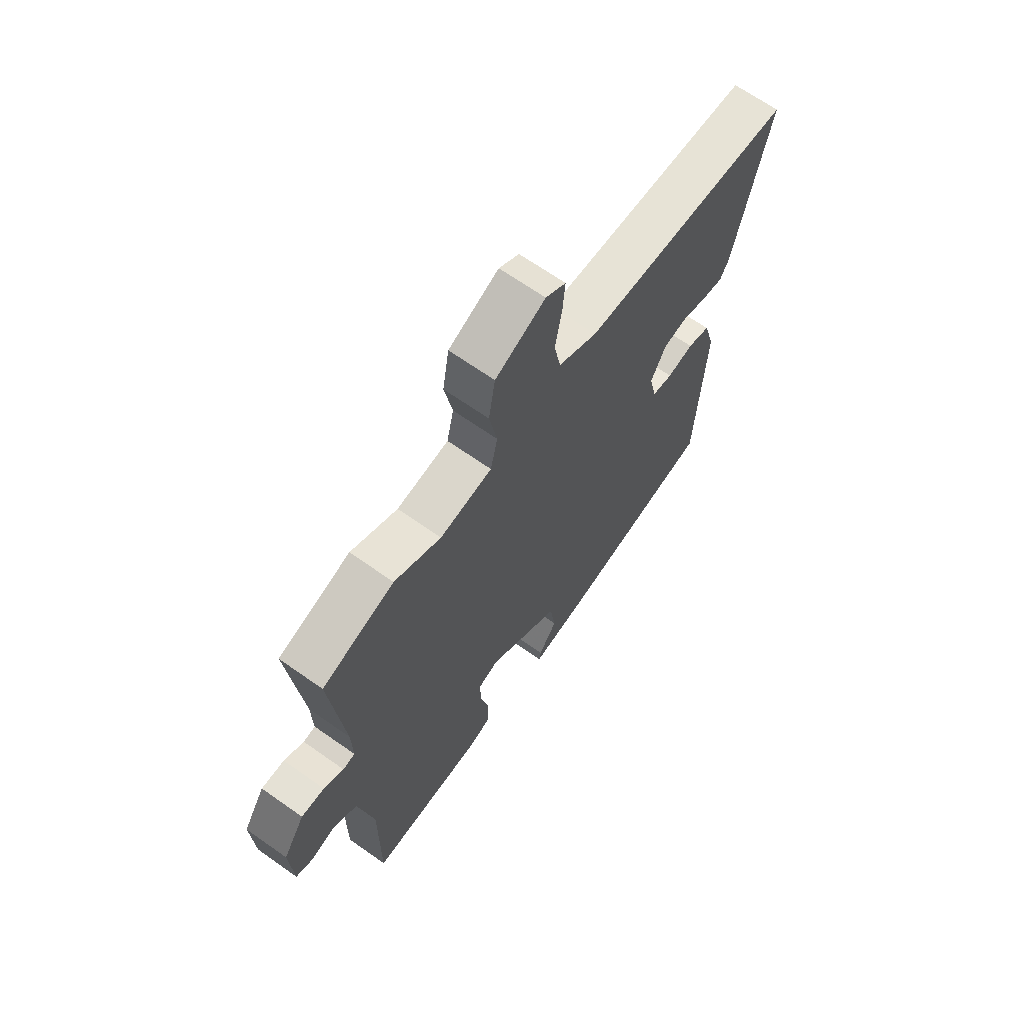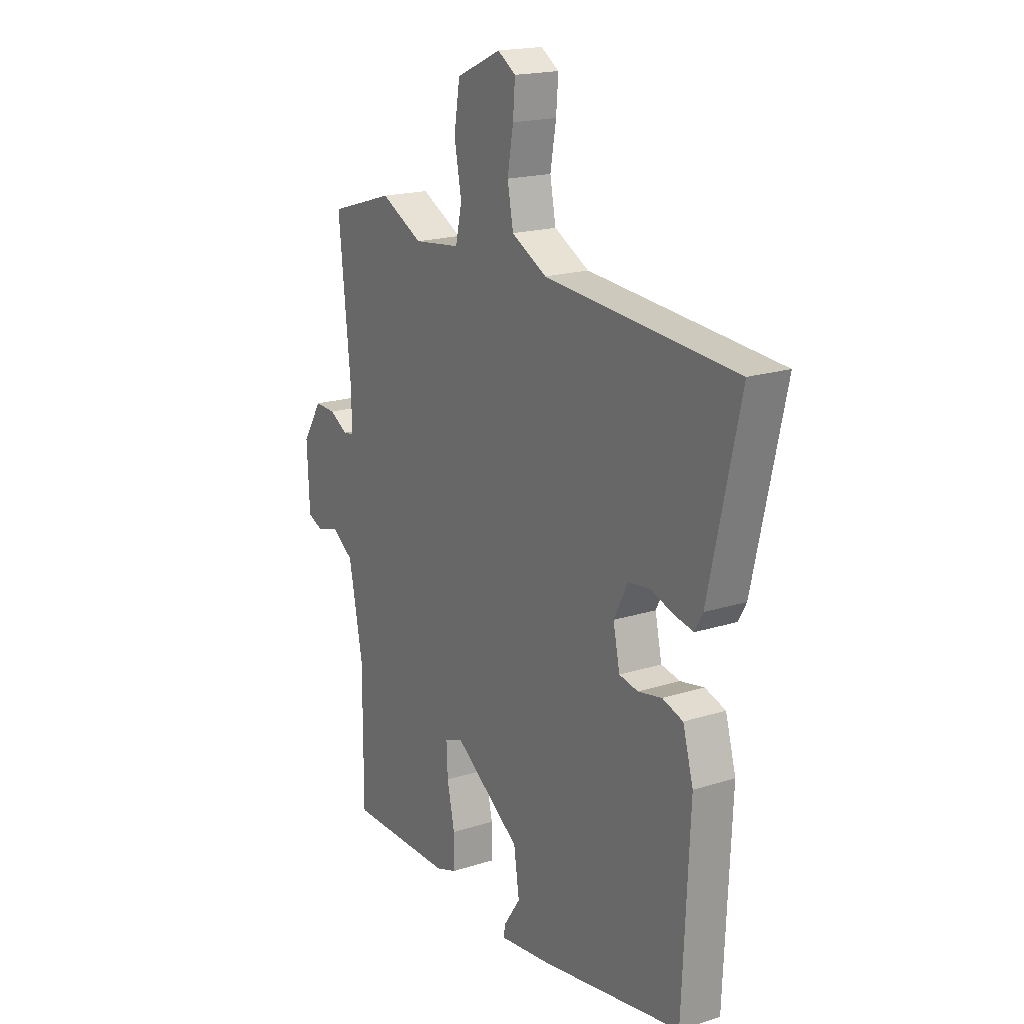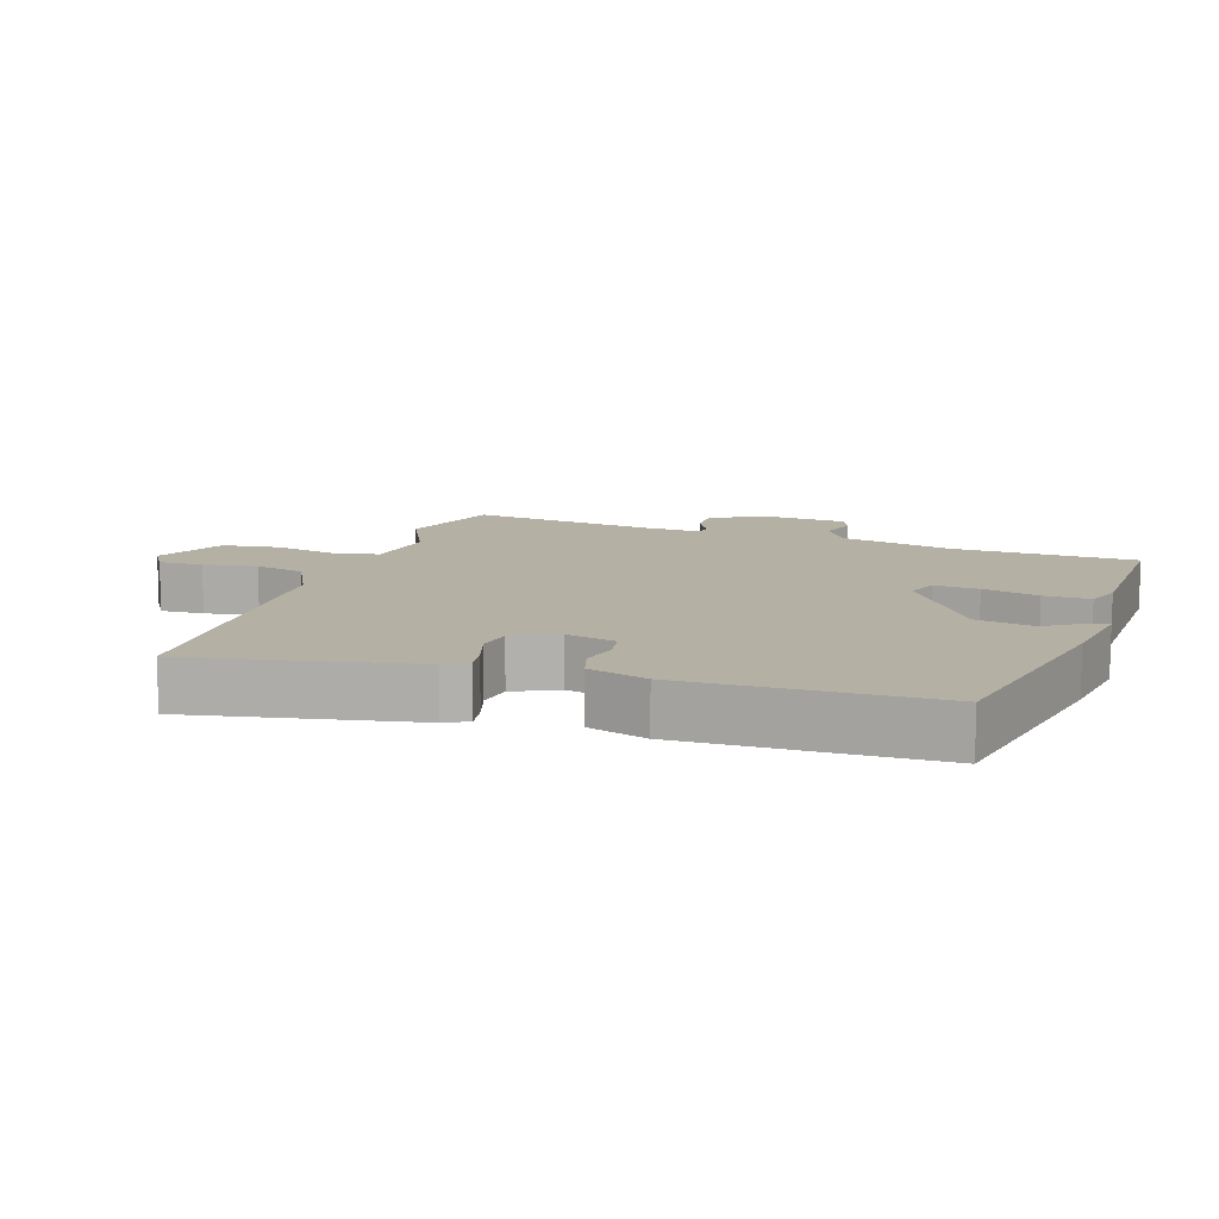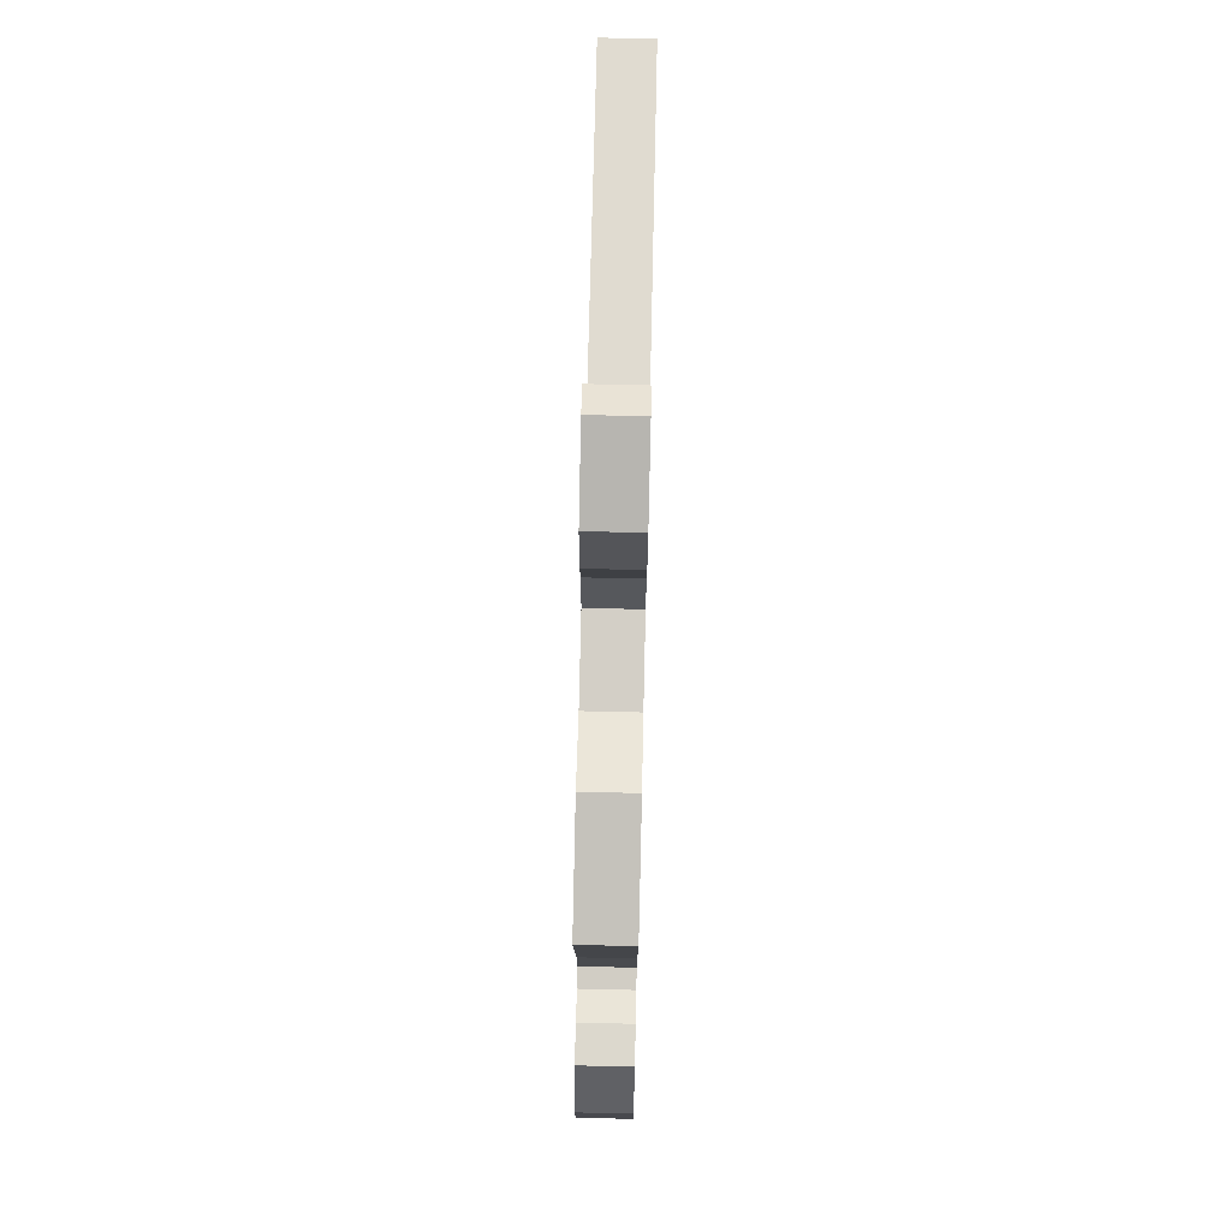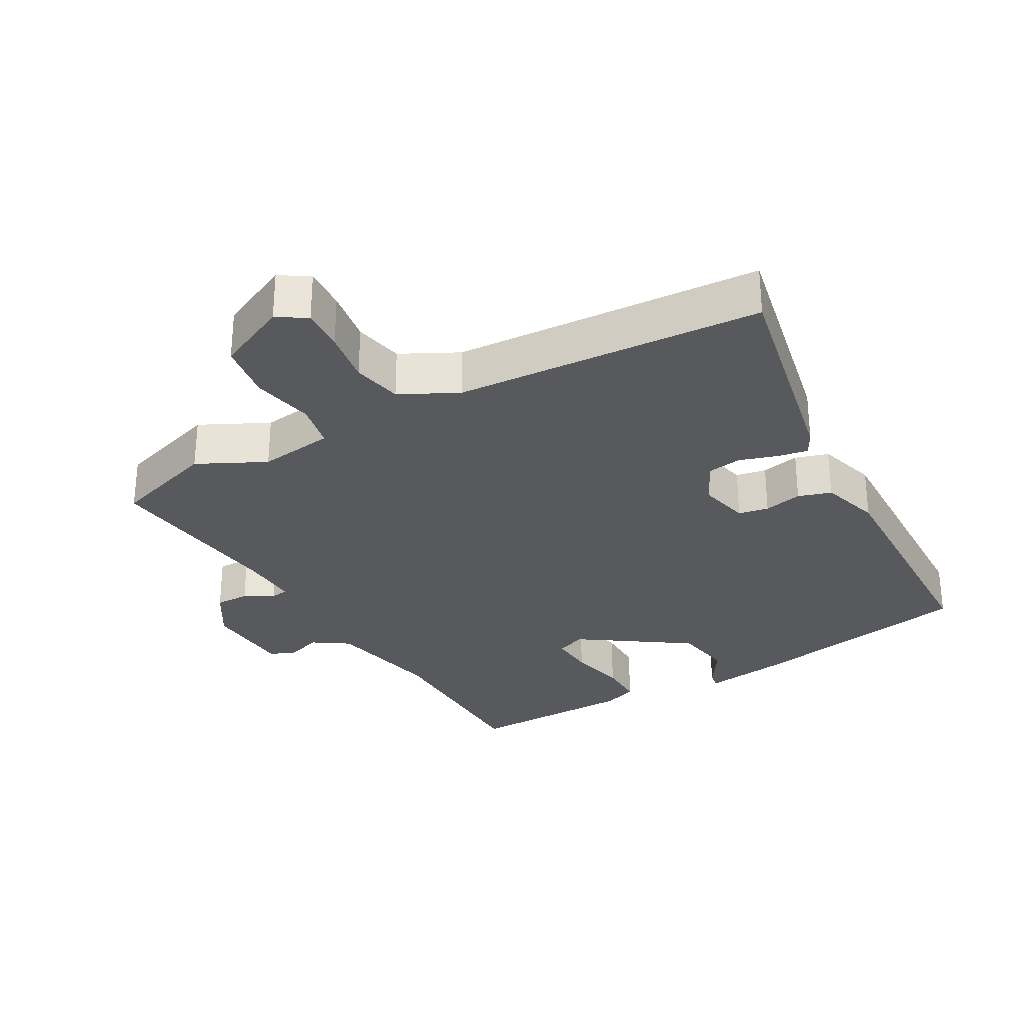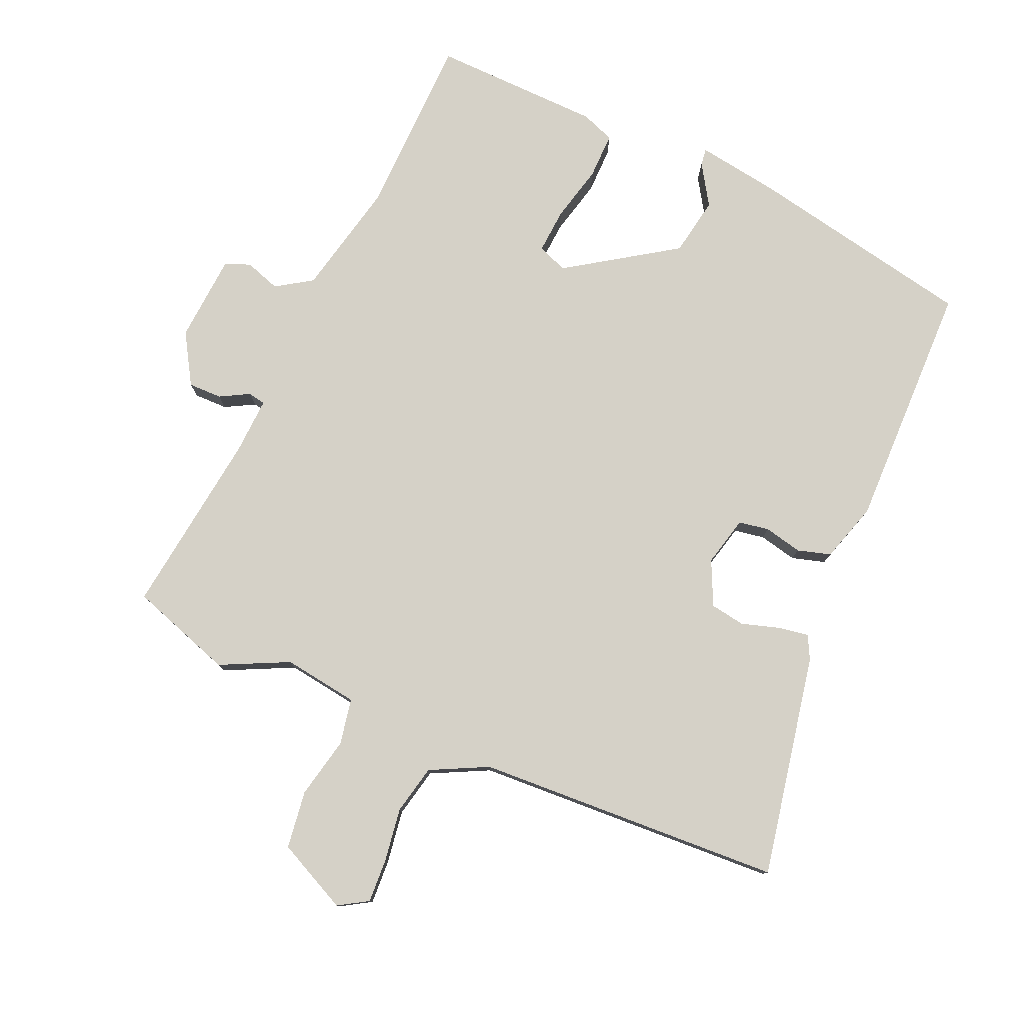
<metadata>
{"format":"obj","ext":"obj","renderer":"f3d","projection":"perspective","resolution":1024,"background":"white","views":[{"elev":67.3,"azim":-54.8,"up":"+Z"},{"elev":18.5,"azim":58.4,"up":"+Z"},{"elev":11.6,"azim":109.9,"up":"+Y"},{"elev":74.7,"azim":-88.7,"up":"+Z"},{"elev":-29.8,"azim":30.5,"up":"+Y"},{"elev":78.8,"azim":25.2,"up":"+Y"}]}
</metadata>
<code>
v 0.542 0.07 0.467
v 0.468 0.07 0.137
v 0.449 0.07 0.103
v 0.404 0.07 0.112
v 0.348 0.07 0.131
v 0.296 0.07 0.124
v 0.263 0.07 0.059
v 0.279 0.07 -0.016
v 0.324 0.07 -0.025
v 0.381 0.07 -0.014
v 0.43 0.07 -0.03
v 0.455 0.07 -0.119
v 0.438 0.07 -0.49
v 0.097 0.07 -0.547
v -0.026 0.07 -0.562
v -0.022 0.07 -0.537
v 0.018 0.07 -0.478
v 0.005 0.07 -0.39
v -0.153 0.07 -0.278
v -0.198 0.07 -0.294
v -0.195 0.07 -0.361
v -0.177 0.07 -0.445
v -0.178 0.07 -0.514
v -0.228 0.07 -0.531
v -0.479 0.07 -0.53
v -0.478 0.07 -0.258
v -0.511 0.07 -0.087
v -0.563 0.07 -0.051
v -0.616 0.07 -0.067
v -0.653 0.07 -0.051
v -0.659 0.07 0.08
v -0.612 0.07 0.154
v -0.562 0.07 0.152
v -0.519 0.07 0.127
v -0.493 0.07 0.131
v -0.495 0.07 0.216
v -0.523 0.07 0.493
v -0.368 0.07 0.54
v -0.268 0.07 0.488
v -0.156 0.07 0.501
v -0.141 0.07 0.569
v -0.158 0.07 0.661
v -0.144 0.07 0.747
v -0.037 0.07 0.795
v 0.006 0.07 0.767
v 0.001 0.07 0.702
v -0.013 0.07 0.622
v 0.001 0.07 0.548
v 0.085 0.07 0.503
v 0.542 0 0.467
v 0.468 0 0.137
v 0.449 0 0.103
v 0.404 0 0.112
v 0.348 0 0.131
v 0.296 0 0.124
v 0.263 0 0.059
v 0.279 0 -0.016
v 0.324 0 -0.025
v 0.381 0 -0.014
v 0.43 0 -0.03
v 0.455 0 -0.119
v 0.438 0 -0.49
v 0.097 0 -0.547
v -0.026 0 -0.562
v -0.022 0 -0.537
v 0.018 0 -0.478
v 0.005 0 -0.39
v -0.153 0 -0.278
v -0.198 0 -0.294
v -0.195 0 -0.361
v -0.177 0 -0.445
v -0.178 0 -0.514
v -0.228 0 -0.531
v -0.479 0 -0.53
v -0.478 0 -0.258
v -0.511 0 -0.087
v -0.563 0 -0.051
v -0.616 0 -0.067
v -0.653 0 -0.051
v -0.659 0 0.08
v -0.612 0 0.154
v -0.562 0 0.152
v -0.519 0 0.127
v -0.493 0 0.131
v -0.495 0 0.216
v -0.523 0 0.493
v -0.368 0 0.54
v -0.268 0 0.488
v -0.156 0 0.501
v -0.141 0 0.569
v -0.158 0 0.661
v -0.144 0 0.747
v -0.037 0 0.795
v 0.006 0 0.767
v 0.001 0 0.702
v -0.013 0 0.622
v 0.001 0 0.548
v 0.085 0 0.503
f 44 45 46 47
f 42 43 44 47
f 41 42 47 48
f 40 41 48 49
f 36 37 38 39
f 35 36 39 40
f 31 32 33 34
f 31 34 35
f 28 29 30 31
f 27 28 31 35
f 26 27 35 40
f 21 22 23 24
f 20 21 24 25
f 14 15 16 17
f 14 17 18
f 13 14 18
f 12 13 18 19
f 9 10 11 12
f 8 9 12 19
f 2 3 4 5
f 49 1 2 5
f 49 5 6
f 40 49 6 7
f 20 25 26 40
f 19 20 40
f 7 8 19 40
f 96 95 94 93
f 96 93 92 91
f 97 96 91 90
f 98 97 90 89
f 88 87 86 85
f 89 88 85 84
f 83 82 81 80
f 84 83 80
f 80 79 78 77
f 84 80 77 76
f 89 84 76 75
f 73 72 71 70
f 74 73 70 69
f 66 65 64 63
f 67 66 63
f 67 63 62
f 68 67 62 61
f 61 60 59 58
f 68 61 58 57
f 54 53 52 51
f 54 51 50 98
f 55 54 98
f 56 55 98 89
f 89 75 74 69
f 89 69 68
f 89 68 57 56
f 1 50 51 2
f 2 51 52 3
f 3 52 53 4
f 4 53 54 5
f 5 54 55 6
f 6 55 56 7
f 7 56 57 8
f 8 57 58 9
f 9 58 59 10
f 10 59 60 11
f 11 60 61 12
f 12 61 62 13
f 13 62 63 14
f 14 63 64 15
f 15 64 65 16
f 16 65 66 17
f 17 66 67 18
f 18 67 68 19
f 19 68 69 20
f 20 69 70 21
f 21 70 71 22
f 22 71 72 23
f 23 72 73 24
f 24 73 74 25
f 25 74 75 26
f 26 75 76 27
f 27 76 77 28
f 28 77 78 29
f 29 78 79 30
f 30 79 80 31
f 31 80 81 32
f 32 81 82 33
f 33 82 83 34
f 34 83 84 35
f 35 84 85 36
f 36 85 86 37
f 37 86 87 38
f 38 87 88 39
f 39 88 89 40
f 40 89 90 41
f 41 90 91 42
f 42 91 92 43
f 43 92 93 44
f 44 93 94 45
f 45 94 95 46
f 46 95 96 47
f 47 96 97 48
f 48 97 98 49
f 49 98 50 1

</code>
